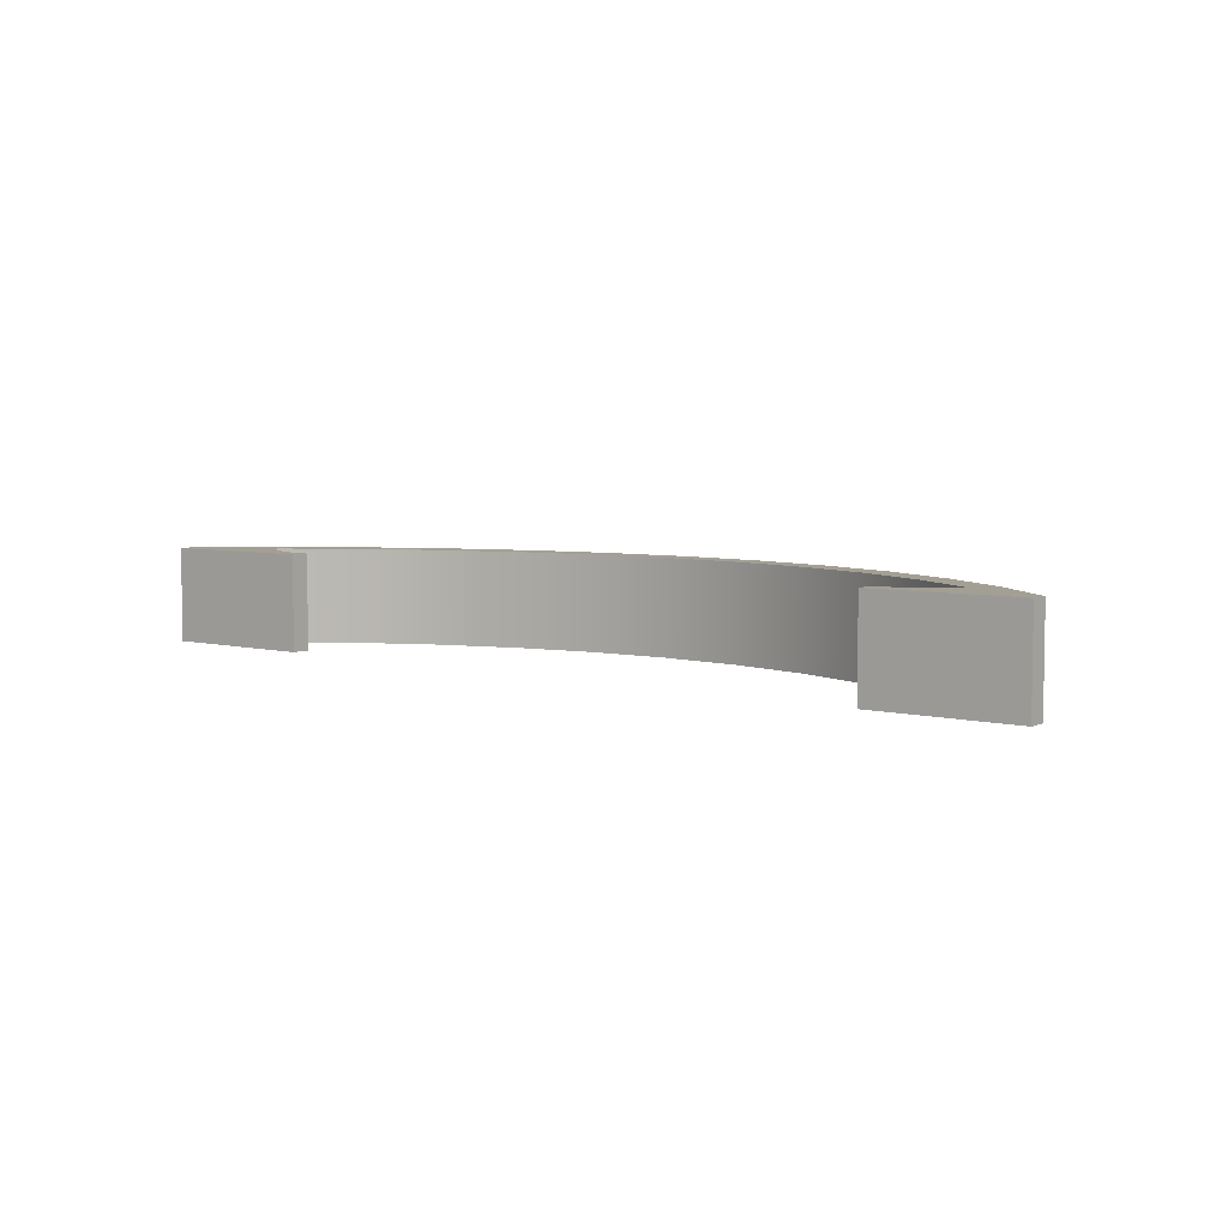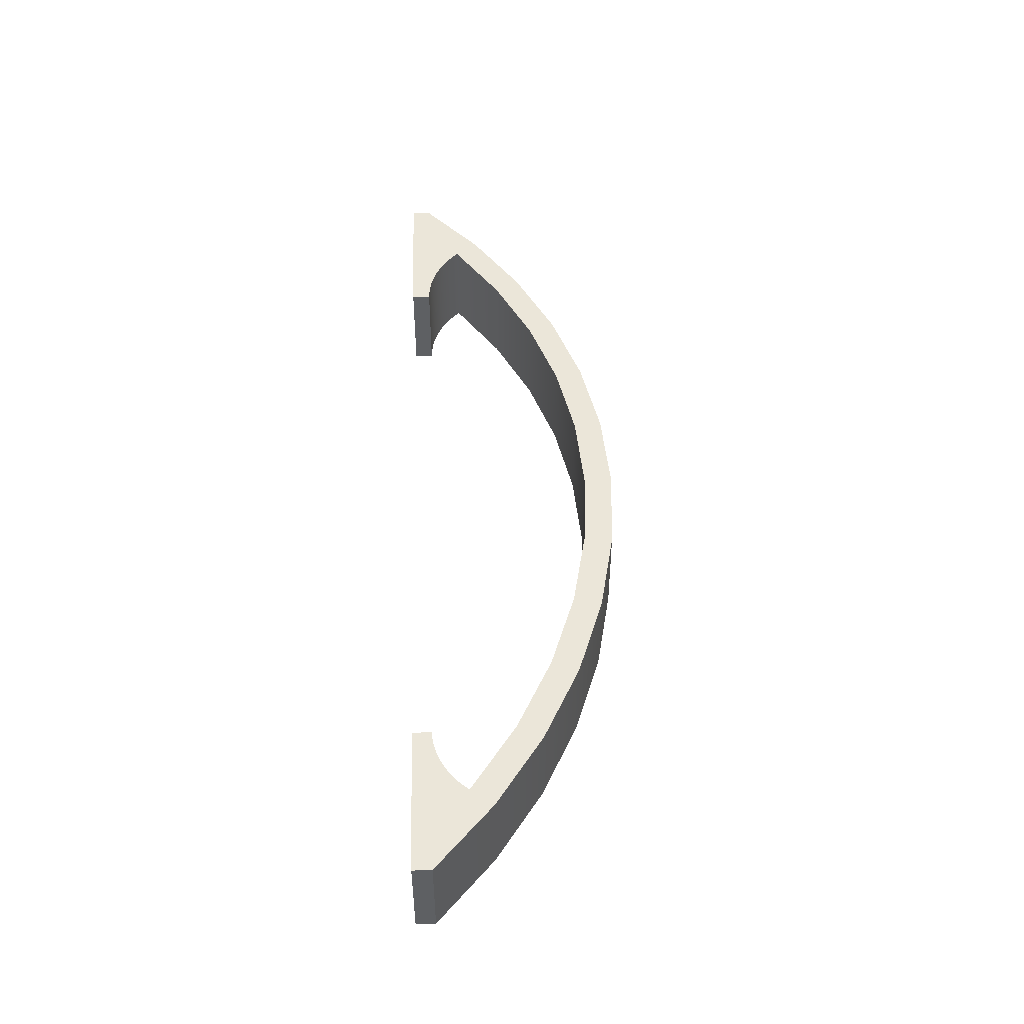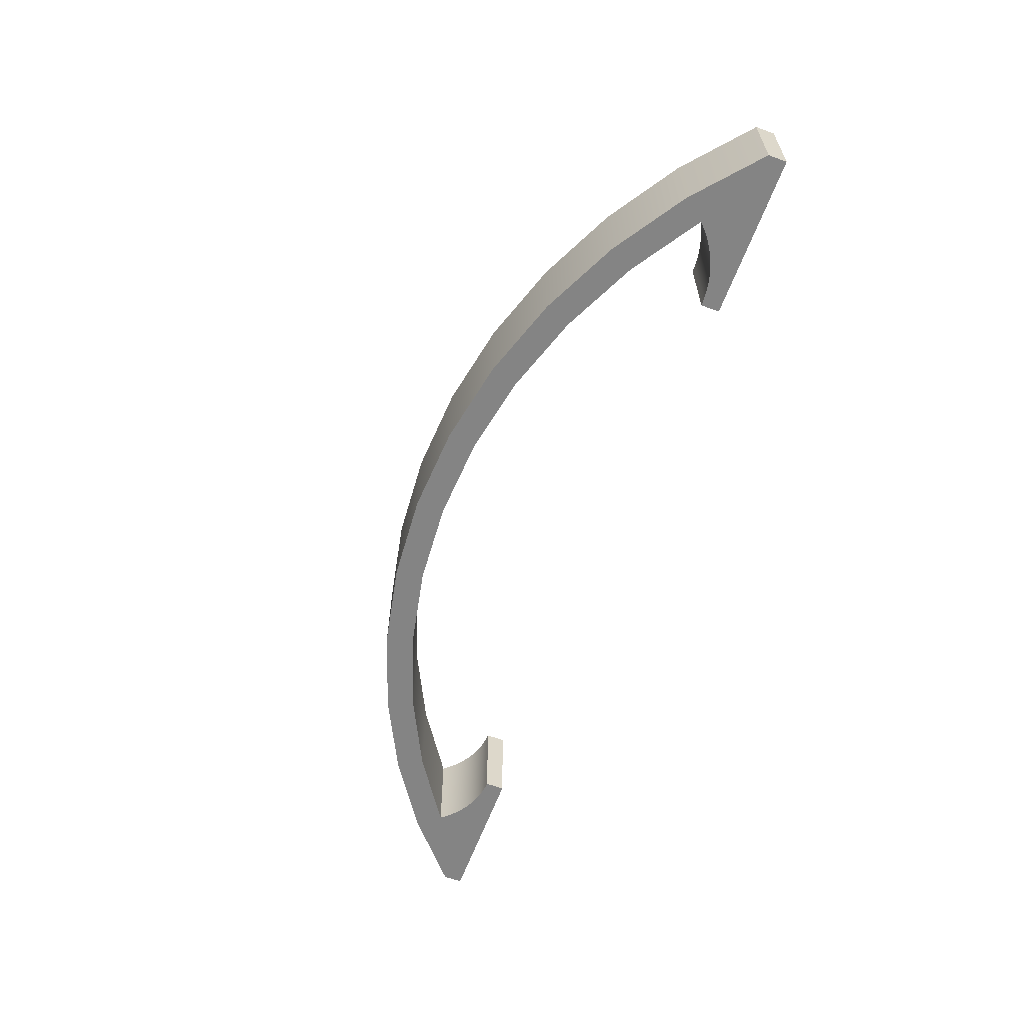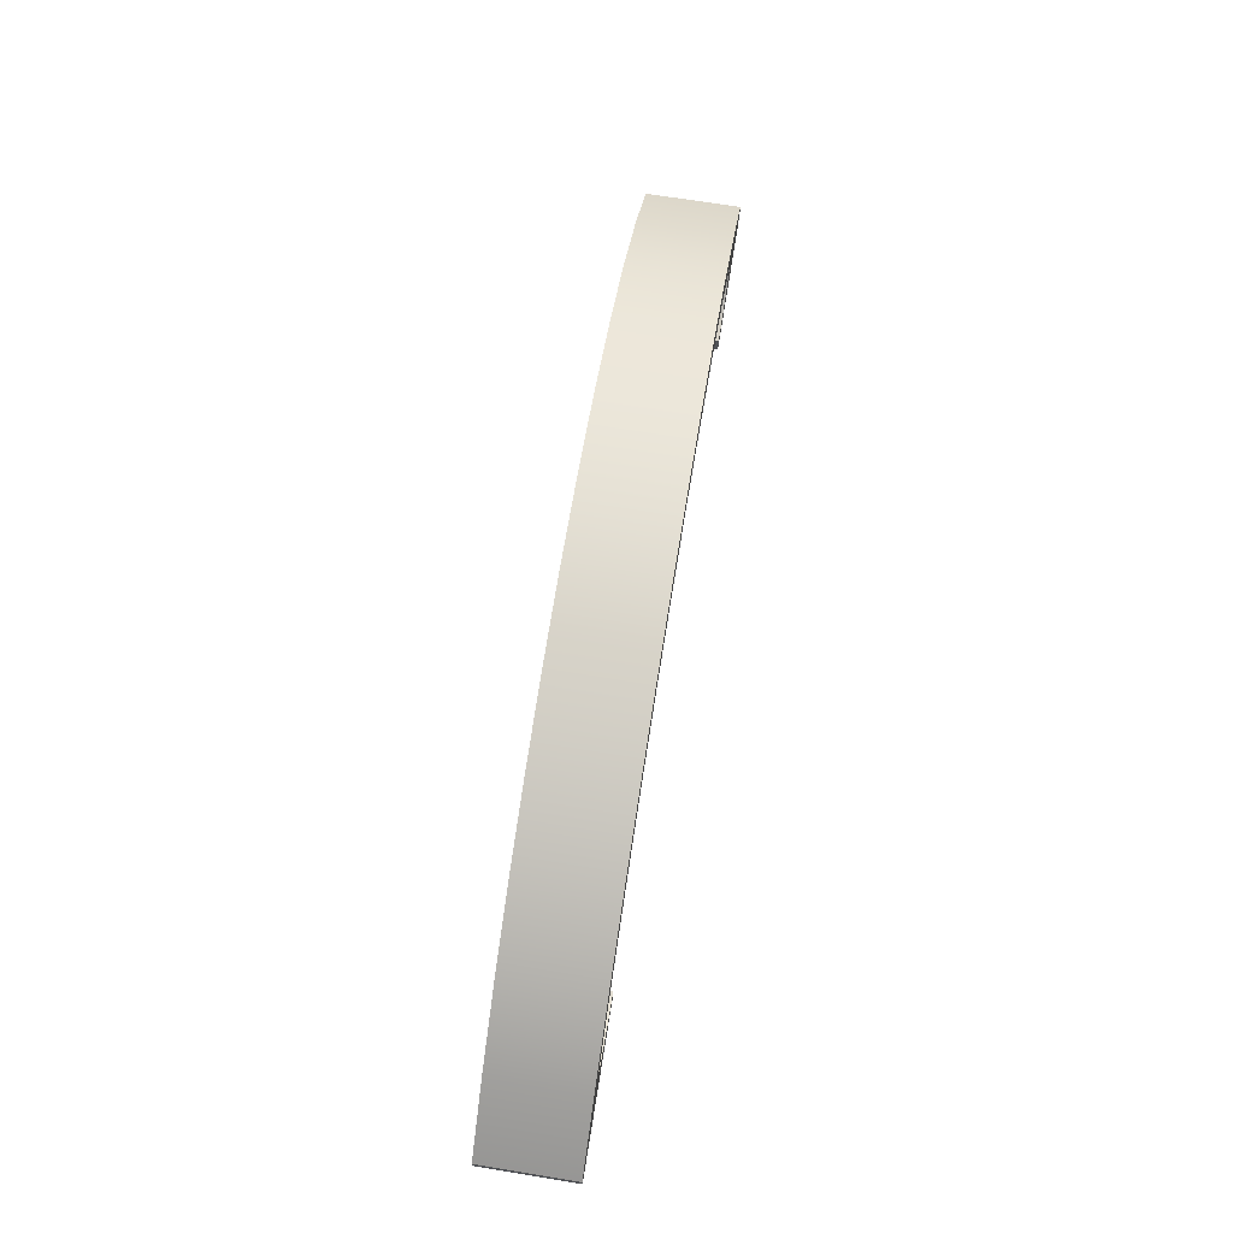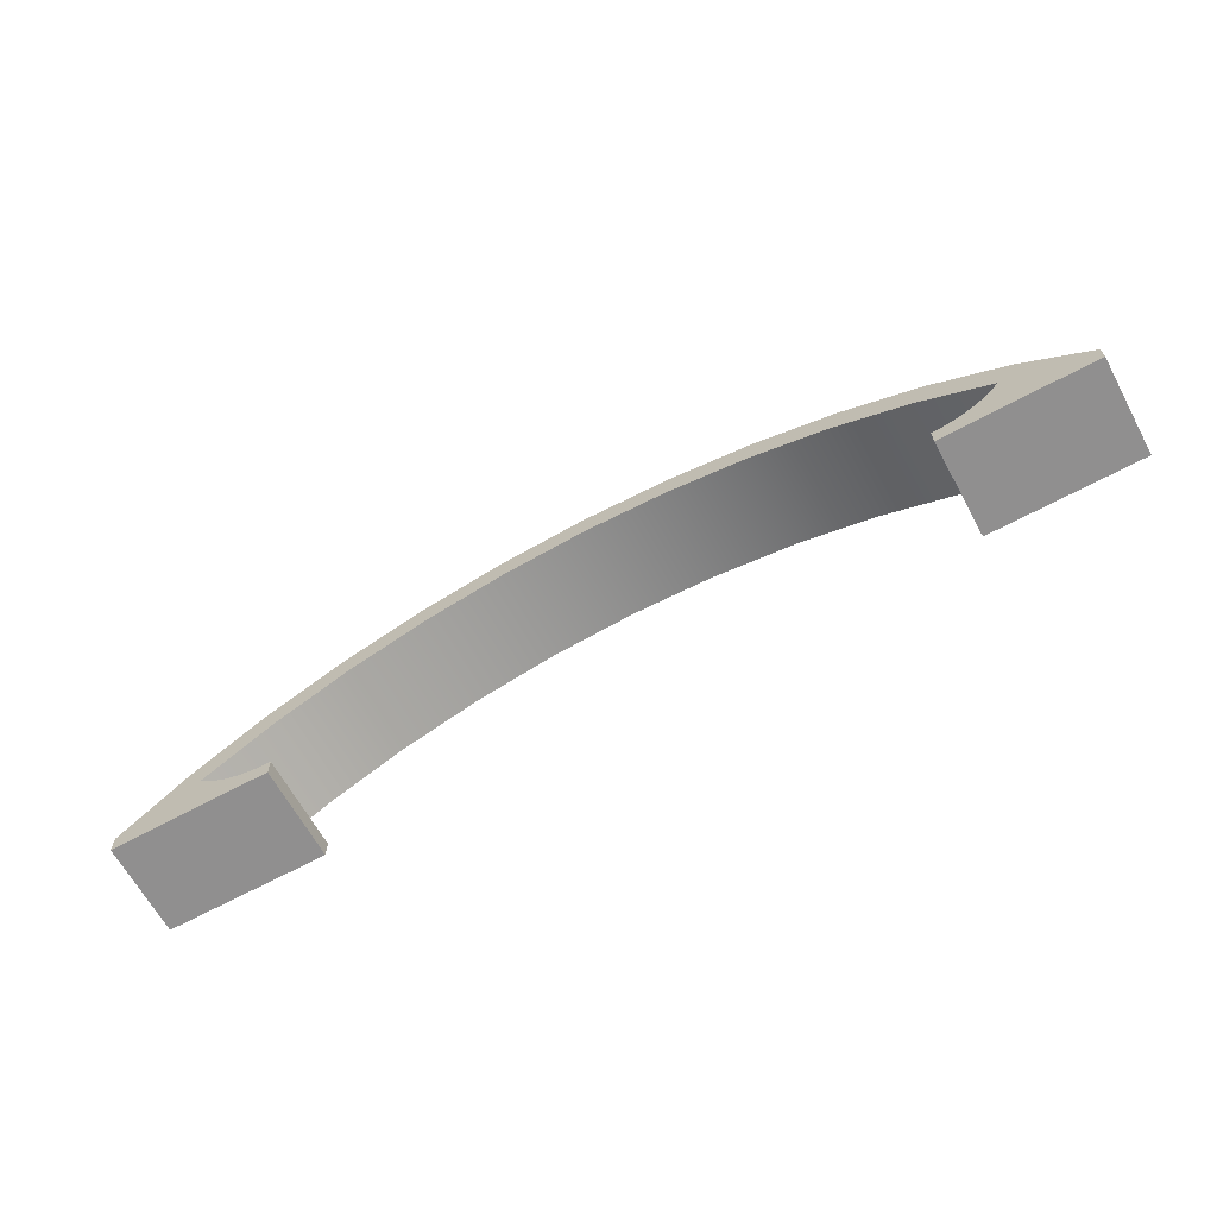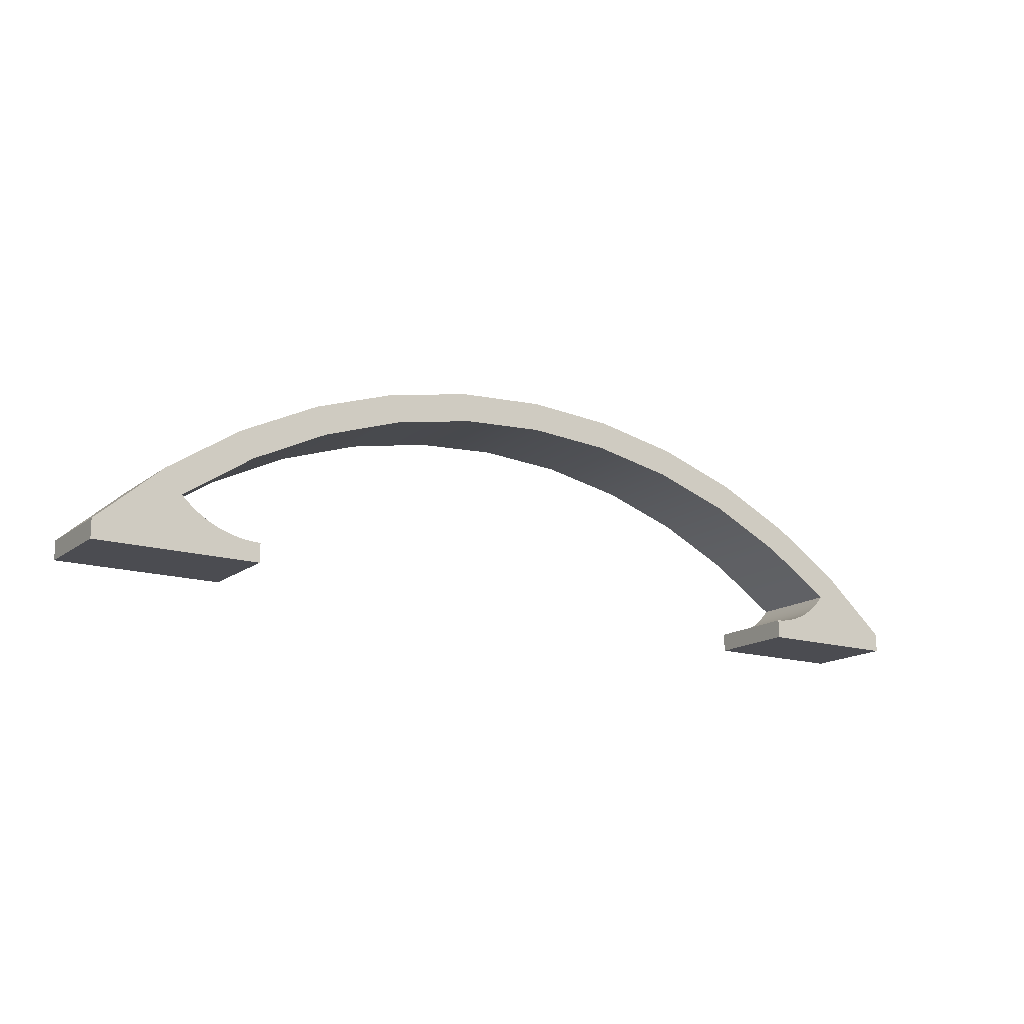
<metadata>
{"format":"obj","ext":"obj","renderer":"f3d","projection":"perspective","resolution":1024,"background":"white","views":[{"elev":5.4,"azim":-141.8,"up":"+Y"},{"elev":47.2,"azim":-92.1,"up":"+Y"},{"elev":-61.3,"azim":69.9,"up":"+Y"},{"elev":70.6,"azim":99.2,"up":"+Z"},{"elev":-65.4,"azim":-151.4,"up":"+Z"},{"elev":-15.5,"azim":147.0,"up":"+Z"}]}
</metadata>
<code>
o drawer_handle3/drawer_handle/mesh115/mesh115-geometry#mesh115-geometry
v -0.04723 0.04907 0.2181
v -0.02664 0.04907 0.2155
v -0.04723 0.04907 0.2155
v -0.02664 0.04907 0.2181
v -0.04723 0.03598 0.2155
v -0.02756 0.04907 0.2182
v -0.02664 0.03598 0.2155
v -0.04723 0.03598 0.2181
v -0.02851 0.04907 0.2183
v -0.02664 0.03598 0.2181
v -0.03809 0.03598 0.226
v -0.02945 0.04907 0.2186
v -0.02756 0.03598 0.2182
v -0.03809 0.04907 0.226
v -0.0357 0.03598 0.2229
v -0.03037 0.04907 0.2189
v -0.02851 0.03598 0.2183
v -0.02801 0.03598 0.2327
v -0.0357 0.04907 0.2229
v -0.03509 0.03598 0.2222
v -0.02605 0.03598 0.2293
v -0.03126 0.04907 0.2193
v -0.02945 0.03598 0.2186
v -0.02801 0.04907 0.2327
v -0.03509 0.04907 0.2222
v -0.02605 0.04907 0.2293
v -0.03443 0.03598 0.2215
v -0.03211 0.04907 0.2197
v -0.03037 0.03598 0.2189
v -0.01715 0.03598 0.238
v -0.01565 0.03598 0.2344
v -0.03443 0.04907 0.2215
v -0.0337 0.03598 0.2208
v -0.01565 0.04907 0.2344
v -0.03293 0.04907 0.2202
v -0.03126 0.03598 0.2193
v -0.01715 0.04907 0.238
v -0.0337 0.04907 0.2208
v -0.03293 0.03598 0.2202
v -0.03211 0.03598 0.2197
v -0.005693 0.03598 0.2419
v -0.004678 0.03598 0.2381
v -0.004678 0.04907 0.2381
v -0.005693 0.04907 0.2419
v 0.006168 0.03598 0.2442
v 0.00668 0.03598 0.2403
v 0.00668 0.04907 0.2403
v 0.006168 0.04907 0.2442
v 0.0303 0.03598 0.2442
v 0.01823 0.03598 0.2411
v 0.01823 0.03598 0.245
v 0.04216 0.04907 0.2419
v 0.04216 0.03598 0.2419
v 0.01823 0.04907 0.2411
v 0.01823 0.04907 0.245
v 0.0303 0.04907 0.2442
v 0.02979 0.04907 0.2403
v 0.02979 0.03598 0.2403
v 0.04114 0.03598 0.2381
v 0.04114 0.04907 0.2381
v 0.05362 0.03598 0.238
v 0.05362 0.04907 0.238
v 0.05212 0.03598 0.2344
v 0.05212 0.04907 0.2344
v 0.06448 0.03598 0.2327
v 0.06448 0.04907 0.2327
v 0.06252 0.03598 0.2293
v 0.06252 0.04907 0.2293
v 0.07456 0.03598 0.226
v 0.07456 0.04907 0.226
v 0.07217 0.03598 0.2229
v 0.07217 0.04907 0.2229
v 0.08369 0.03598 0.2181
v 0.08369 0.04907 0.2181
v 0.07143 0.03598 0.2222
v 0.07143 0.04907 0.2222
v 0.08369 0.03598 0.2155
v 0.07065 0.03598 0.2215
v 0.07065 0.04907 0.2215
v 0.08369 0.04907 0.2155
v 0.06109 0.03598 0.2155
v 0.06983 0.03598 0.2209
v 0.06983 0.04907 0.2209
v 0.06109 0.04907 0.2181
v 0.06109 0.03598 0.2181
v 0.06896 0.03598 0.2203
v 0.06896 0.04907 0.2203
v 0.06109 0.04907 0.2155
v 0.06212 0.04907 0.2182
v 0.06212 0.03598 0.2182
v 0.06806 0.03598 0.2198
v 0.06806 0.04907 0.2198
v 0.06315 0.04907 0.2183
v 0.06315 0.03598 0.2183
v 0.06712 0.03598 0.2194
v 0.06712 0.04907 0.2194
v 0.06417 0.04907 0.2184
v 0.06417 0.03598 0.2184
v 0.06616 0.03598 0.219
v 0.06616 0.04907 0.219
v 0.06518 0.04907 0.2187
v 0.06518 0.03598 0.2187
f 1 2 3
f 2 1 4
f 2 5 3
f 5 1 3
f 4 1 6
f 4 7 2
f 5 2 7
f 1 5 8
f 6 1 9
f 6 10 4
f 7 4 10
f 10 5 7
f 5 10 8
f 11 1 8
f 9 1 12
f 9 13 6
f 10 6 13
f 8 10 13
f 1 11 14
f 8 15 11
f 12 1 16
f 12 17 9
f 13 9 17
f 8 13 17
f 18 14 11
f 19 1 14
f 8 20 15
f 11 15 21
f 16 1 22
f 16 23 12
f 17 12 23
f 8 17 23
f 14 18 24
f 11 21 18
f 25 1 19
f 19 14 26
f 8 27 20
f 20 19 15
f 15 26 21
f 22 1 28
f 22 29 16
f 23 16 29
f 8 23 29
f 30 24 18
f 26 14 24
f 18 21 31
f 32 1 25
f 19 20 25
f 26 15 19
f 8 33 27
f 32 20 27
f 34 21 26
f 28 1 35
f 28 36 22
f 29 22 36
f 8 29 36
f 24 30 37
f 18 31 30
f 26 24 34
f 21 34 31
f 38 1 32
f 20 32 25
f 8 39 33
f 33 32 27
f 35 1 38
f 35 40 28
f 36 28 40
f 8 36 40
f 41 37 30
f 34 24 37
f 30 31 42
f 43 31 34
f 32 33 38
f 8 40 39
f 39 38 33
f 38 39 35
f 40 35 39
f 37 41 44
f 30 42 41
f 34 37 43
f 31 43 42
f 45 44 41
f 43 37 44
f 41 42 46
f 47 42 43
f 44 45 48
f 41 49 45
f 43 44 47
f 42 47 46
f 41 46 50
f 51 48 45
f 52 44 48
f 41 53 49
f 45 49 51
f 47 44 54
f 54 46 47
f 46 54 50
f 41 50 53
f 48 51 55
f 52 54 44
f 52 48 56
f 53 56 49
f 49 55 51
f 57 50 54
f 58 53 50
f 56 48 55
f 52 57 54
f 56 53 52
f 55 49 56
f 50 57 58
f 59 53 58
f 52 60 57
f 61 52 53
f 60 58 57
f 59 61 53
f 58 60 59
f 62 60 52
f 52 61 62
f 63 61 59
f 64 59 60
f 62 64 60
f 65 62 61
f 63 65 61
f 59 64 63
f 66 64 62
f 62 65 66
f 67 65 63
f 68 63 64
f 66 68 64
f 69 66 65
f 67 69 65
f 63 68 67
f 70 68 66
f 66 69 70
f 71 69 67
f 72 67 68
f 70 72 68
f 73 70 69
f 71 73 69
f 67 72 71
f 74 72 70
f 70 73 74
f 75 73 71
f 76 71 72
f 74 76 72
f 77 74 73
f 78 73 75
f 71 76 75
f 74 79 76
f 74 77 80
f 73 81 77
f 82 73 78
f 75 79 78
f 79 75 76
f 74 83 79
f 81 80 77
f 80 84 74
f 81 73 85
f 86 73 82
f 78 83 82
f 83 78 79
f 74 87 83
f 80 81 88
f 84 80 88
f 74 84 89
f 85 73 90
f 84 81 85
f 91 73 86
f 82 87 86
f 87 82 83
f 74 92 87
f 81 84 88
f 84 90 89
f 74 89 93
f 90 73 94
f 90 84 85
f 95 73 91
f 86 92 91
f 92 86 87
f 74 96 92
f 94 89 90
f 89 94 93
f 74 93 97
f 94 73 98
f 99 73 95
f 91 96 95
f 96 91 92
f 74 100 96
f 98 93 94
f 93 98 97
f 74 97 101
f 98 73 102
f 102 73 99
f 95 100 99
f 100 95 96
f 74 101 100
f 102 97 98
f 97 102 101
f 99 101 102
f 101 99 100
f 3 2 1
f 4 1 2
f 3 5 2
f 3 1 5
f 6 1 4
f 2 7 4
f 7 2 5
f 8 5 1
f 9 1 6
f 4 10 6
f 10 4 7
f 7 5 10
f 8 10 5
f 8 1 11
f 12 1 9
f 6 13 9
f 13 6 10
f 13 10 8
f 14 11 1
f 11 15 8
f 16 1 12
f 9 17 12
f 17 9 13
f 17 13 8
f 11 14 18
f 14 1 19
f 15 20 8
f 21 15 11
f 22 1 16
f 12 23 16
f 23 12 17
f 23 17 8
f 24 18 14
f 18 21 11
f 19 1 25
f 26 14 19
f 20 27 8
f 15 19 20
f 21 26 15
f 28 1 22
f 16 29 22
f 29 16 23
f 29 23 8
f 18 24 30
f 24 14 26
f 31 21 18
f 25 1 32
f 25 20 19
f 19 15 26
f 27 33 8
f 27 20 32
f 26 21 34
f 35 1 28
f 22 36 28
f 36 22 29
f 36 29 8
f 37 30 24
f 30 31 18
f 34 24 26
f 31 34 21
f 32 1 38
f 25 32 20
f 33 39 8
f 27 32 33
f 38 1 35
f 28 40 35
f 40 28 36
f 40 36 8
f 30 37 41
f 37 24 34
f 42 31 30
f 34 31 43
f 38 33 32
f 39 40 8
f 33 38 39
f 35 39 38
f 39 35 40
f 44 41 37
f 41 42 30
f 43 37 34
f 42 43 31
f 41 44 45
f 44 37 43
f 46 42 41
f 43 42 47
f 48 45 44
f 45 49 41
f 47 44 43
f 46 47 42
f 50 46 41
f 45 48 51
f 48 44 52
f 49 53 41
f 51 49 45
f 54 44 47
f 47 46 54
f 50 54 46
f 53 50 41
f 55 51 48
f 44 54 52
f 56 48 52
f 49 56 53
f 51 55 49
f 54 50 57
f 50 53 58
f 55 48 56
f 54 57 52
f 52 53 56
f 56 49 55
f 58 57 50
f 58 53 59
f 57 60 52
f 53 52 61
f 57 58 60
f 53 61 59
f 59 60 58
f 52 60 62
f 62 61 52
f 59 61 63
f 60 59 64
f 60 64 62
f 61 62 65
f 61 65 63
f 63 64 59
f 62 64 66
f 66 65 62
f 63 65 67
f 64 63 68
f 64 68 66
f 65 66 69
f 65 69 67
f 67 68 63
f 66 68 70
f 70 69 66
f 67 69 71
f 68 67 72
f 68 72 70
f 69 70 73
f 69 73 71
f 71 72 67
f 70 72 74
f 74 73 70
f 71 73 75
f 72 71 76
f 72 76 74
f 73 74 77
f 75 73 78
f 75 76 71
f 76 79 74
f 80 77 74
f 77 81 73
f 78 73 82
f 78 79 75
f 76 75 79
f 79 83 74
f 77 80 81
f 74 84 80
f 85 73 81
f 82 73 86
f 82 83 78
f 79 78 83
f 83 87 74
f 88 81 80
f 88 80 84
f 89 84 74
f 90 73 85
f 85 81 84
f 86 73 91
f 86 87 82
f 83 82 87
f 87 92 74
f 88 84 81
f 89 90 84
f 93 89 74
f 94 73 90
f 85 84 90
f 91 73 95
f 91 92 86
f 87 86 92
f 92 96 74
f 90 89 94
f 93 94 89
f 97 93 74
f 98 73 94
f 95 73 99
f 95 96 91
f 92 91 96
f 96 100 74
f 94 93 98
f 97 98 93
f 101 97 74
f 102 73 98
f 99 73 102
f 99 100 95
f 96 95 100
f 100 101 74
f 98 97 102
f 101 102 97
f 102 101 99
f 100 99 101

</code>
